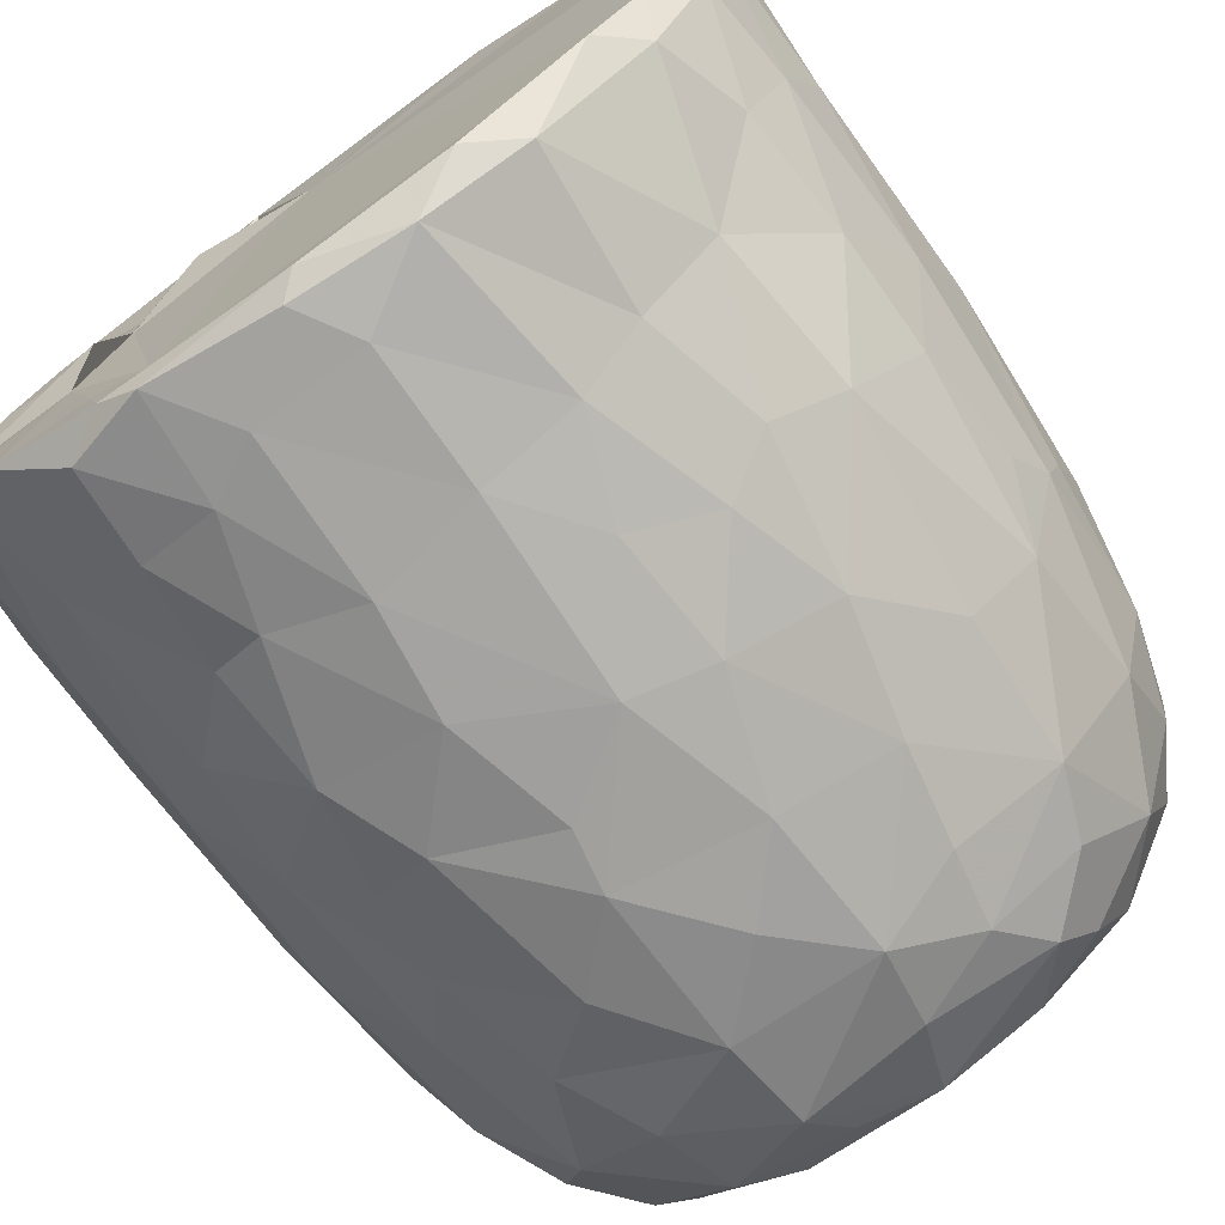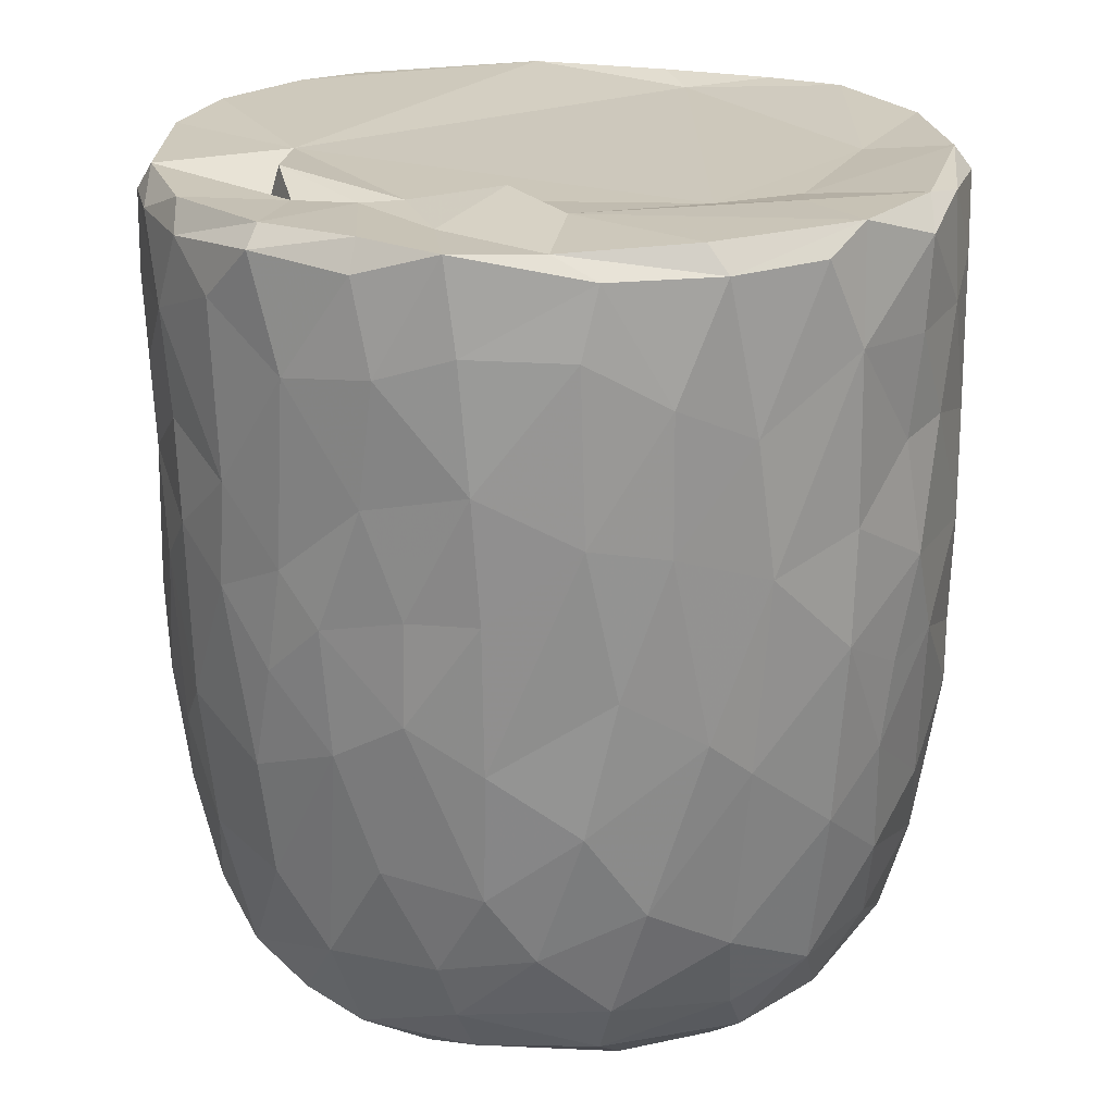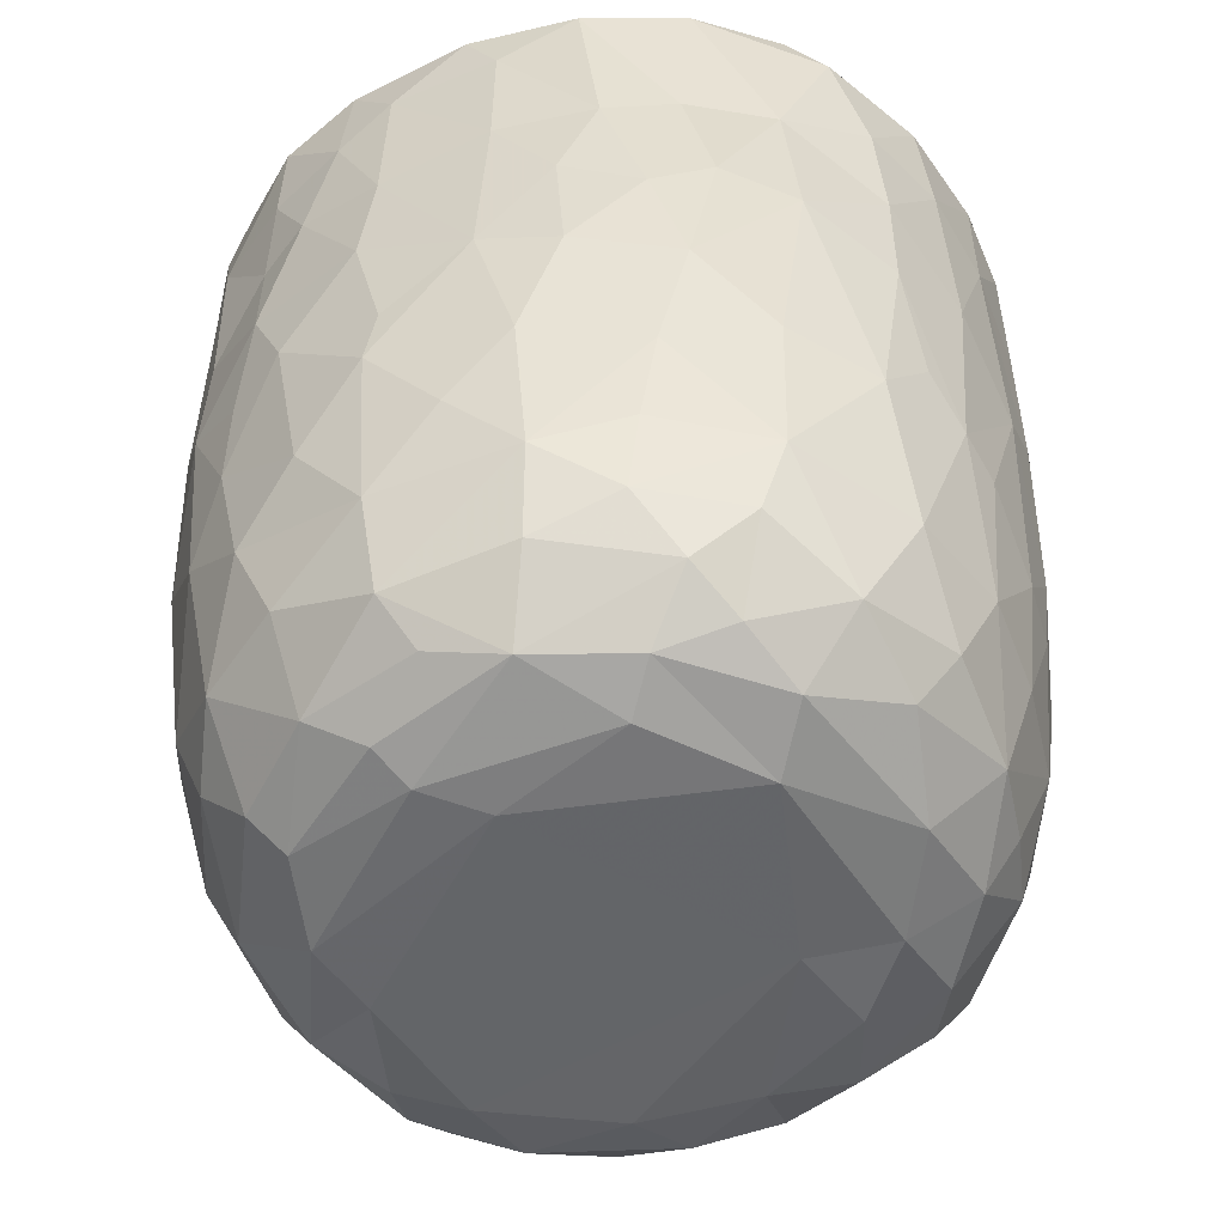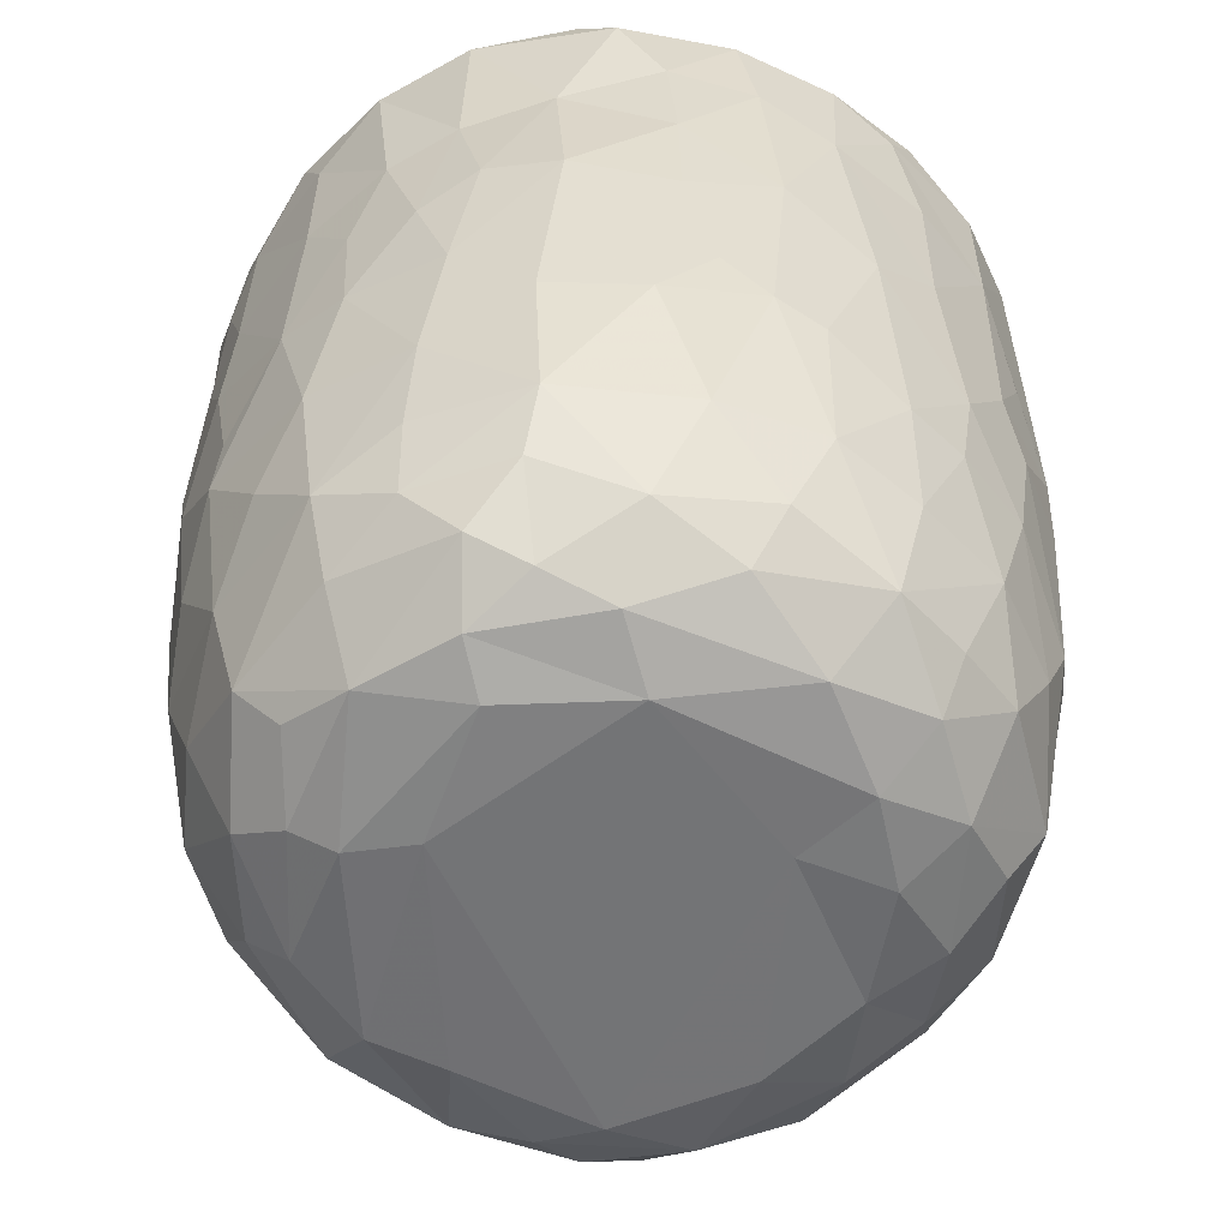
<metadata>
{"format":"obj","ext":"obj","renderer":"f3d","projection":"perspective","resolution":1024,"background":"white","views":[{"elev":-74.6,"azim":-144.4,"up":"+Z"},{"elev":21.7,"azim":94.7,"up":"+Y"},{"elev":-52.0,"azim":-158.5,"up":"+Y"},{"elev":-56.1,"azim":-128.6,"up":"+Y"}]}
</metadata>
<code>
v 0.1369 -0.06004 -0.9049
v 0.163 -0.1947 -0.9033
v -0.06539 0.07841 -0.9198
v 0.2044 0.2177 -0.9074
v 0.1724 0.4605 -0.9073
v -0.085 0.5112 -0.914
v -0.2259 0.3129 -0.8915
v 0.1649 0.8129 -0.9044
v -0.08793 0.819 -0.9147
v -0.311 0.5312 -0.8699
v 0.2992 0.7379 -0.8773
v -0.009156 0.9509 -0.9135
v -0.2683 0.9319 -0.89
v -0.00475 -0.4086 -0.8865
v 0.1647 -0.5726 -0.8424
v -0.164 -0.5788 -0.8508
v -0.1513 -0.2478 -0.8929
v -0.404 -0.2971 -0.8025
v -0.2448 0.02885 -0.8882
v 0.3867 0.0268 -0.8495
v -0.4021 0.2295 -0.839
v 0.3778 0.515 -0.8493
v 0.2829 0.977 -0.8656
v -0.05566 0.9926 -0.8764
v -0.3614 -0.513 -0.7891
v 0.3223 -0.3542 -0.8396
v -0.4724 -0.02036 -0.7985
v 0.4746 0.2303 -0.8168
v 0.4993 0.4962 -0.7768
v -0.4636 0.576 -0.7951
v 0.4805 0.7235 -0.8021
v -0.4963 0.9222 -0.8057
v 0.4677 0.9292 -0.8135
v -0.3834 0.992 -0.8082
v 0.369 0.9921 -0.8055
v -0.1326 -0.7629 -0.7787
v 0.1518 -0.7904 -0.78
v -0.3266 -0.6868 -0.7622
v 0.4778 -0.4716 -0.7489
v 0.5382 -0.1943 -0.7473
v -0.6145 -0.2104 -0.6844
v 0.5215 -0.001337 -0.7713
v -0.5284 0.3022 -0.7741
v 0.6663 0.7417 -0.6731
v 0.3909 -0.6778 -0.7352
v -0.596 -0.5387 -0.6519
v 0.6522 0.3523 -0.6789
v -0.6419 0.5967 -0.6728
v 0.6279 0.9975 -0.6687
v -0.1472 0.9582 -0.6782
v -0.297 -0.9382 -0.5828
v -0.4024 -0.8159 -0.6672
v -0.07134 -0.9319 -0.6639
v 0.09698 -0.8875 -0.6995
v 0.362 -0.8852 -0.6277
v -0.5339 -0.6951 -0.6375
v 0.5814 -0.6969 -0.608
v 0.6435 -0.3254 -0.6451
v 0.6669 0.09119 -0.6722
v -0.673 0.245 -0.6703
v -0.7394 0.9174 -0.5869
v -0.6543 0.9963 -0.6346
v 0.4357 0.9857 -0.5434
v 0.7223 0.9412 -0.5982
v 0.2404 -0.9557 -0.578
v -0.4608 -0.8846 -0.55
v -0.7603 -0.2359 -0.5129
v 0.7909 0.2876 -0.5079
v -0.7665 0.9603 -0.2576
v 0.267 0.9576 -0.5468
v 0.1972 -0.9929 -0.4879
v 0.5493 -0.8949 -0.462
v 0.7906 -0.1481 -0.4753
v -0.8068 0.1823 -0.4758
v -0.794 0.7182 -0.4943
v 0.3613 0.956 -0.3588
v -0.2232 -0.9872 -0.484
v -0.6554 -0.7906 -0.4475
v 0.7447 -0.5781 -0.4384
v -0.8088 0.4429 -0.4808
v 0.8125 0.5937 -0.4694
v -0.7638 0.9892 -0.4633
v 0.4882 -0.9589 -0.3956
v -0.5163 -0.9434 -0.3992
v 0.6675 -0.7673 -0.4404
v -0.8238 -0.08471 -0.4016
v 0.8383 0.9343 -0.4052
v -0.7711 -0.5579 -0.395
v 0.0764 -1.005 -0.3858
v -0.4233 -0.9969 -0.2636
v -0.8598 -0.1782 -0.2987
v 0.835 -0.06763 -0.3855
v 0.8769 0.3582 -0.3067
v -0.8595 0.9295 -0.346
v 0.8101 0.9935 -0.358
v 0.7149 -0.8696 -0.1558
v 0.833 -0.4704 -0.2621
v 0.5363 -0.9908 -0.186
v -0.6822 -0.868 -0.2417
v -0.7709 -0.737 -0.217
v -0.8873 0.2908 -0.2694
v 0.8822 0.6735 -0.305
v -0.8771 0.7026 -0.3065
v 0.5779 0.984 -0.07186
v 0.7846 -0.7368 -0.1841
v -0.8432 -0.5398 -0.1573
v 0.8849 -0.2707 -0.131
v 0.8873 0.04526 -0.2014
v 0.8973 0.932 -0.1583
v 0.07369 0.988 0.5732
v -0.9118 0.9356 -0.1045
v -0.8632 0.985 -0.2023
v 0.4933 -0.9961 -0.01312
v -0.6269 -0.9498 -0.01765
v 0.9133 0.3858 -0.1333
v -0.9153 0.6335 -0.1264
v 0.8669 0.9783 -0.05846
v -0.8794 -0.2055 -0.1835
v -0.9168 0.157 -0.05273
v 0.9159 0.7743 -0.1226
v -0.3098 -0.9902 0.1693
v -0.7771 -0.7911 0.0334
v 0.8426 -0.5876 -0.02763
v -0.8863 -0.3069 0.01381
v -0.8719 0.9984 0.1214
v 0.4277 -0.9973 0.3142
v 0.8976 -0.1283 0.0734
v 0.9263 0.4959 0.09335
v 0.5154 1.025 0.05682
v -0.5069 -0.9844 0.2009
v 0.7785 -0.7658 0.1545
v 0.8692 -0.4327 0.08015
v 0.9133 0.2138 0.07614
v -0.9132 0.2745 0.1186
v -0.9222 0.8663 0.05261
v 0.4884 0.9828 0.2707
v 0.6913 -0.8943 0.1269
v -0.6637 -0.8968 0.2237
v -0.8442 -0.567 0.05254
v 0.8121 -0.636 0.1904
v -0.9128 0.63 0.1246
v -0.9038 0.9666 0.1328
v 0.9192 0.7787 0.1171
v 0.5692 -0.9604 0.2472
v -0.873 -0.3104 0.1635
v -0.8884 -0.09696 0.1905
v 0.9 0.9825 0.1447
v 0.6848 0.9743 0.1861
v -0.7468 -0.7807 0.2202
v -0.8114 -0.5632 0.2865
v 0.8882 -0.02525 0.241
v 0.8304 -0.3945 0.307
v -0.8639 0.1025 0.3305
v 0.8913 0.2092 0.236
v 0.8938 0.723 0.2886
v 0.8729 0.4429 0.3231
v -0.8764 0.5916 0.3314
v -0.8757 0.8938 0.3325
v 0.8198 0.9926 0.3223
v -0.8247 -0.3046 0.3616
v 0.8617 0.9263 0.3312
v 0.5055 0.9786 0.3659
v -0.3684 -0.9908 0.3712
v 0.6004 -0.898 0.392
v -0.7011 -0.762 0.3948
v -0.5376 -0.9355 0.4041
v 0.1476 -0.9912 0.4733
v 0.7368 -0.6403 0.4359
v 0.8296 -0.1232 0.3996
v -0.8279 -0.02021 0.4121
v 0.8302 0.1617 0.4211
v -0.8196 0.9822 0.3871
v -0.1203 -0.9773 0.51
v -0.8181 0.3248 0.4465
v 0.806 0.696 0.4845
v 0.3951 -0.9496 0.5182
v -0.7057 -0.5858 0.4983
v 0.6948 -0.4717 0.5566
v -0.7756 0.9257 0.528
v -0.7189 0.9927 0.5479
v 0.346 1.016 0.5572
v 0.7206 0.9912 0.534
v -0.2942 -0.9495 0.5691
v 0.5653 -0.8357 0.5229
v 0.7146 -0.2047 0.585
v 0.7577 0.03516 0.5427
v -0.7316 0.1997 0.5967
v 0.7796 0.2716 0.5089
v 0.766 0.9461 0.5507
v -0.6121 0.995 0.6732
v -0.4528 -0.8707 0.5823
v -0.5168 -0.7489 0.6419
v -0.6936 -0.4147 0.5793
v 0.4667 0.9715 0.5119
v 0.07935 -0.9438 0.6328
v -0.7125 0.02951 0.6073
v 0.6717 0.1897 0.6534
v 0.6917 0.4295 0.6373
v 0.2647 -0.8593 0.6901
v 0.4935 -0.7596 0.6484
v -0.104 -0.8948 0.6835
v 0.5424 -0.4325 0.7123
v -0.6362 0.9272 0.7015
v -0.6262 0.3651 0.6972
v 0.6787 0.8225 0.6539
v 0.3095 0.8497 0.6101
v 0.5188 0.9879 0.7401
v -0.2307 -0.766 0.7618
v -0.5727 -0.2818 0.7116
v 0.5501 0.282 0.7571
v 0.575 0.921 0.7375
v 0.3938 -0.6513 0.7427
v -0.4254 -0.4958 0.7663
v -0.5746 0.118 0.743
v 0.5464 -0.1168 0.7467
v -0.01659 -0.7832 0.775
v -0.3015 -0.5406 0.8102
v -0.4365 -0.1781 0.801
v 0.5161 0.5074 0.7725
v 0.509 0.7464 0.7923
v -0.488 0.6802 0.7834
v -0.5035 0.9428 0.7907
v -0.3557 1.001 0.8172
v 0.2465 0.9909 0.8535
v 0.184 -0.7101 0.7851
v 0.3236 -0.433 0.8163
v 0.4544 -0.2221 0.7912
v 0.003827 -0.6279 0.8329
v -0.295 -0.3922 0.8227
v 0.3466 -0.1474 0.8464
v 0.4376 0.1644 0.8156
v -0.4112 0.1912 0.8335
v 0.3009 0.3679 0.8598
v 0.3624 0.5902 0.8537
v -0.3676 0.7781 0.8474
v 0.3855 0.9278 0.8415
v 0.05372 -0.4646 0.8661
v -0.08926 -0.4029 0.8596
v -0.229 -0.1488 0.8706
v 0.275 0.0345 0.8724
v -0.2868 0.3308 0.8784
v 0.2417 0.7469 0.8911
v -0.2176 0.9431 0.8937
v -0.1277 0.9947 0.8784
v 0.06361 0.03345 0.9059
v -0.08944 0.1434 0.9013
v 0.0441 0.2815 0.8925
v -0.1453 0.4478 0.901
v 0.1727 0.571 0.8981
v 0.2086 0.9246 0.8962
v -0.04957 0.9274 0.9124
v 0.01607 0.6357 0.9159
f 1 2 3
f 1 3 4
f 3 5 4
f 3 6 5
f 7 6 3
f 6 8 5
f 9 6 10
f 6 9 8
f 11 5 8
f 8 9 12
f 9 13 12
f 14 2 15
f 16 17 14
f 14 17 2
f 17 18 19
f 19 3 17
f 17 3 2
f 2 1 20
f 20 1 4
f 19 21 7
f 7 3 19
f 5 22 4
f 10 6 7
f 11 22 5
f 10 13 9
f 8 12 23
f 8 23 11
f 24 12 13
f 12 24 23
f 16 14 15
f 25 18 16
f 15 2 26
f 18 17 16
f 2 20 26
f 27 19 18
f 27 21 19
f 20 4 28
f 4 22 28
f 21 10 7
f 29 28 22
f 30 10 21
f 31 22 11
f 30 13 10
f 32 13 30
f 11 33 31
f 23 33 11
f 34 13 32
f 34 24 13
f 35 33 23
f 24 35 23
f 36 16 37
f 16 15 37
f 38 16 36
f 38 25 16
f 39 26 40
f 27 18 41
f 26 20 40
f 20 42 40
f 20 28 42
f 27 43 21
f 30 21 43
f 31 29 22
f 29 31 44
f 37 15 45
f 25 38 46
f 39 45 15
f 26 39 15
f 29 47 28
f 30 43 48
f 47 29 44
f 48 32 30
f 31 33 44
f 44 33 49
f 49 33 35
f 34 50 24
f 51 52 53
f 52 36 53
f 53 36 37
f 53 37 54
f 52 38 36
f 37 45 55
f 46 38 56
f 57 45 39
f 18 25 46
f 58 39 40
f 42 28 59
f 60 43 27
f 59 28 47
f 61 32 48
f 32 62 34
f 63 49 35
f 37 55 54
f 57 55 45
f 52 56 38
f 39 58 57
f 18 46 41
f 59 40 42
f 41 60 27
f 48 43 60
f 64 44 49
f 62 32 61
f 62 50 34
f 54 65 53
f 55 65 54
f 66 56 52
f 40 59 58
f 41 67 60
f 59 47 68
f 68 47 44
f 62 69 50
f 50 70 24
f 70 35 24
f 35 70 63
f 65 71 53
f 66 52 51
f 57 72 55
f 41 46 67
f 73 58 59
f 60 67 74
f 75 61 48
f 76 70 50
f 77 51 53
f 78 56 66
f 46 56 78
f 58 79 57
f 58 73 79
f 73 59 68
f 48 80 75
f 44 81 68
f 44 64 81
f 62 61 82
f 82 69 62
f 50 69 76
f 77 53 71
f 55 83 65
f 72 83 55
f 66 84 78
f 85 72 57
f 86 74 67
f 80 48 60
f 80 60 74
f 64 87 81
f 49 87 64
f 84 66 51
f 78 88 46
f 88 67 46
f 89 77 71
f 51 90 84
f 90 51 77
f 83 71 65
f 79 85 57
f 91 86 67
f 73 68 92
f 68 81 93
f 94 61 75
f 61 94 82
f 70 76 63
f 87 49 95
f 96 72 85
f 73 97 79
f 68 93 92
f 98 89 71
f 78 84 99
f 78 100 88
f 91 67 88
f 92 97 73
f 91 74 86
f 80 74 101
f 102 93 81
f 80 103 75
f 87 102 81
f 76 104 63
f 83 98 71
f 96 83 72
f 96 85 105
f 85 79 105
f 79 97 105
f 106 91 88
f 92 107 97
f 91 101 74
f 93 108 92
f 80 101 103
f 103 94 75
f 87 109 102
f 110 76 69
f 63 104 49
f 98 83 96
f 99 100 78
f 106 88 100
f 92 108 107
f 111 94 103
f 82 94 112
f 89 90 77
f 113 89 98
f 99 84 114
f 102 115 93
f 103 101 116
f 95 117 87
f 117 109 87
f 112 69 82
f 91 106 118
f 119 91 118
f 119 101 91
f 115 108 93
f 109 120 102
f 111 112 94
f 49 104 95
f 104 117 95
f 114 84 90
f 116 101 119
f 115 102 120
f 103 116 111
f 89 121 90
f 99 122 100
f 97 123 105
f 97 107 123
f 118 106 124
f 111 125 112
f 126 121 89
f 113 126 89
f 122 99 114
f 122 106 100
f 108 127 107
f 124 119 118
f 120 128 115
f 125 69 112
f 129 117 104
f 90 130 114
f 131 96 105
f 107 132 123
f 115 127 108
f 115 133 127
f 134 116 119
f 135 111 116
f 110 136 76
f 136 104 76
f 121 130 90
f 113 98 137
f 96 137 98
f 122 114 138
f 105 123 131
f 106 122 139
f 139 124 106
f 132 140 123
f 141 116 134
f 141 135 116
f 142 111 135
f 109 143 120
f 111 142 125
f 136 129 104
f 144 113 137
f 96 131 137
f 140 131 123
f 145 124 139
f 107 127 132
f 128 133 115
f 138 114 130
f 146 124 145
f 124 146 119
f 134 119 146
f 120 143 128
f 109 147 143
f 109 117 147
f 148 117 129
f 138 149 122
f 122 150 139
f 127 151 132
f 133 151 127
f 148 147 117
f 126 113 144
f 150 122 149
f 145 139 150
f 132 152 140
f 152 132 151
f 153 134 146
f 133 154 151
f 147 155 143
f 136 148 129
f 154 128 156
f 133 128 154
f 157 141 134
f 156 128 155
f 155 128 143
f 157 135 141
f 158 142 135
f 148 159 147
f 160 145 150
f 157 134 153
f 158 135 157
f 147 161 155
f 136 162 148
f 163 130 121
f 164 144 137
f 138 165 149
f 164 137 131
f 165 150 149
f 160 146 145
f 159 161 147
f 125 110 69
f 162 159 148
f 163 166 130
f 167 121 126
f 138 130 166
f 168 164 131
f 168 131 140
f 151 169 152
f 170 146 160
f 153 146 170
f 154 156 171
f 172 142 158
f 142 172 125
f 173 163 121
f 152 168 140
f 154 171 151
f 174 157 153
f 175 156 155
f 175 155 161
f 176 167 126
f 176 126 144
f 164 176 144
f 165 138 166
f 177 150 165
f 169 168 152
f 169 178 168
f 151 171 169
f 179 158 157
f 172 180 125
f 181 136 110
f 162 182 159
f 167 173 121
f 183 166 163
f 164 168 184
f 177 160 150
f 178 169 185
f 186 169 171
f 153 170 187
f 153 187 174
f 156 188 171
f 175 188 156
f 161 189 175
f 189 159 182
f 189 161 159
f 180 190 125
f 181 162 136
f 163 173 183
f 166 183 191
f 184 176 164
f 166 192 165
f 191 192 166
f 193 160 177
f 185 169 186
f 171 188 186
f 179 172 158
f 172 179 180
f 190 110 125
f 194 182 162
f 181 194 162
f 195 167 176
f 177 165 192
f 193 170 160
f 170 196 187
f 197 186 188
f 198 188 175
f 179 157 187
f 187 157 174
f 195 173 167
f 199 195 176
f 168 200 184
f 193 177 192
f 200 168 178
f 196 170 193
f 173 201 183
f 184 199 176
f 178 185 202
f 186 197 185
f 188 198 197
f 203 179 204
f 189 205 175
f 203 180 179
f 110 206 181
f 181 206 194
f 194 207 182
f 201 173 195
f 183 208 191
f 208 183 201
f 184 200 199
f 202 200 178
f 196 193 209
f 197 198 210
f 179 187 204
f 198 175 205
f 203 190 180
f 189 182 211
f 208 192 191
f 199 200 212
f 200 202 212
f 192 213 193
f 193 213 209
f 214 196 209
f 185 197 215
f 187 196 214
f 189 211 205
f 182 207 211
f 195 216 201
f 195 199 216
f 217 213 192
f 209 213 218
f 185 215 202
f 209 218 214
f 197 210 215
f 214 204 187
f 219 198 220
f 205 220 198
f 203 204 221
f 211 220 205
f 190 203 222
f 190 223 110
f 224 194 206
f 201 216 208
f 225 216 199
f 217 192 208
f 212 225 199
f 225 212 226
f 202 226 212
f 226 202 227
f 215 227 202
f 214 221 204
f 198 219 210
f 222 203 221
f 223 190 222
f 224 207 194
f 228 208 216
f 225 228 216
f 217 208 228
f 213 217 229
f 213 229 218
f 230 227 231
f 215 231 227
f 232 214 218
f 210 231 215
f 221 214 232
f 210 219 233
f 220 234 219
f 221 235 222
f 236 220 211
f 207 224 236
f 207 236 211
f 110 224 206
f 225 226 228
f 237 228 226
f 237 217 228
f 238 229 217
f 238 217 237
f 230 237 226
f 229 238 239
f 227 230 226
f 229 239 218
f 240 230 231
f 232 218 239
f 210 233 231
f 235 232 241
f 235 221 232
f 219 234 233
f 220 242 234
f 235 243 222
f 243 223 222
f 243 244 223
f 223 244 110
f 244 224 110
f 245 238 237
f 239 238 245
f 240 245 237
f 240 237 230
f 246 239 245
f 241 232 239
f 241 239 246
f 233 247 245
f 233 245 240
f 231 233 240
f 248 241 246
f 248 243 241
f 234 249 233
f 243 235 241
f 242 249 234
f 250 242 220
f 220 236 250
f 224 250 236
f 244 243 251
f 244 251 250
f 224 244 250
f 247 246 245
f 248 246 247
f 252 248 247
f 252 247 249
f 233 249 247
f 243 248 252
f 251 243 252
f 252 249 242
f 251 252 242
f 250 251 242

</code>
